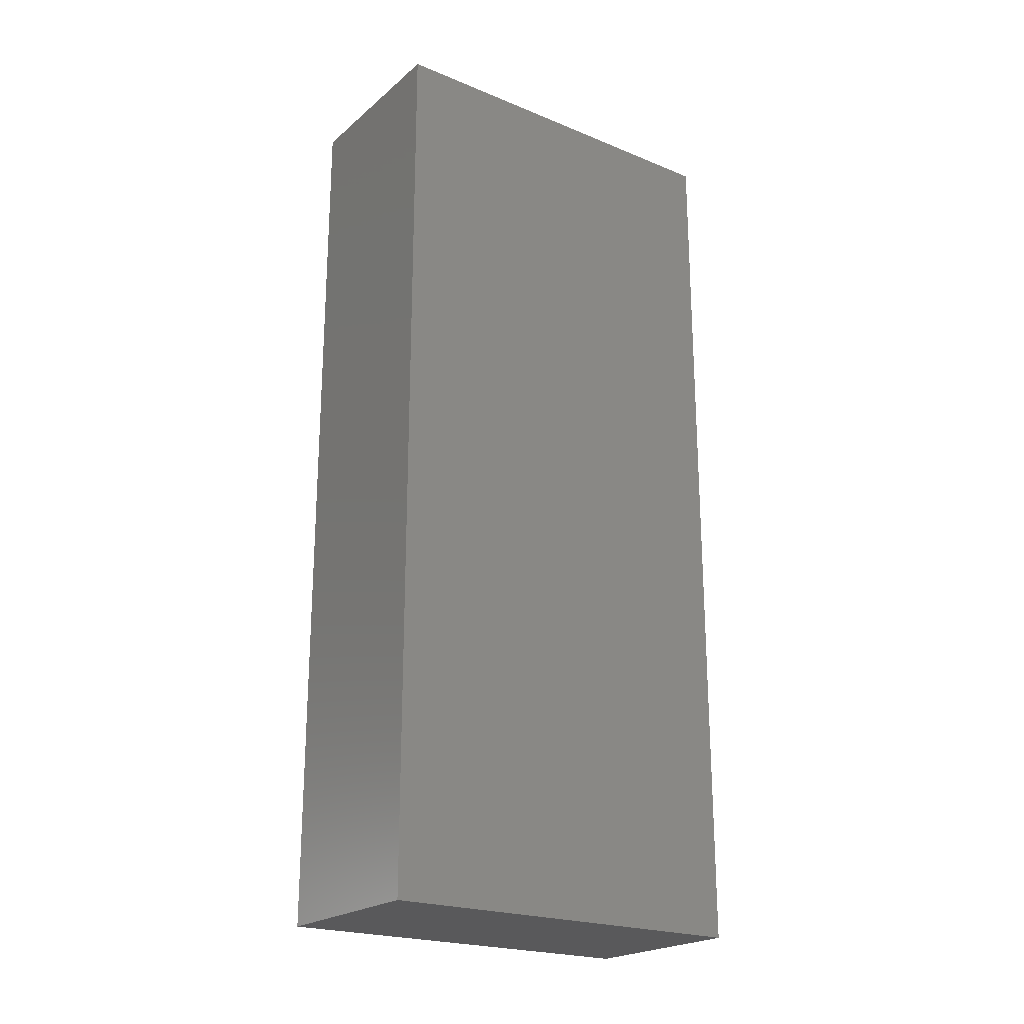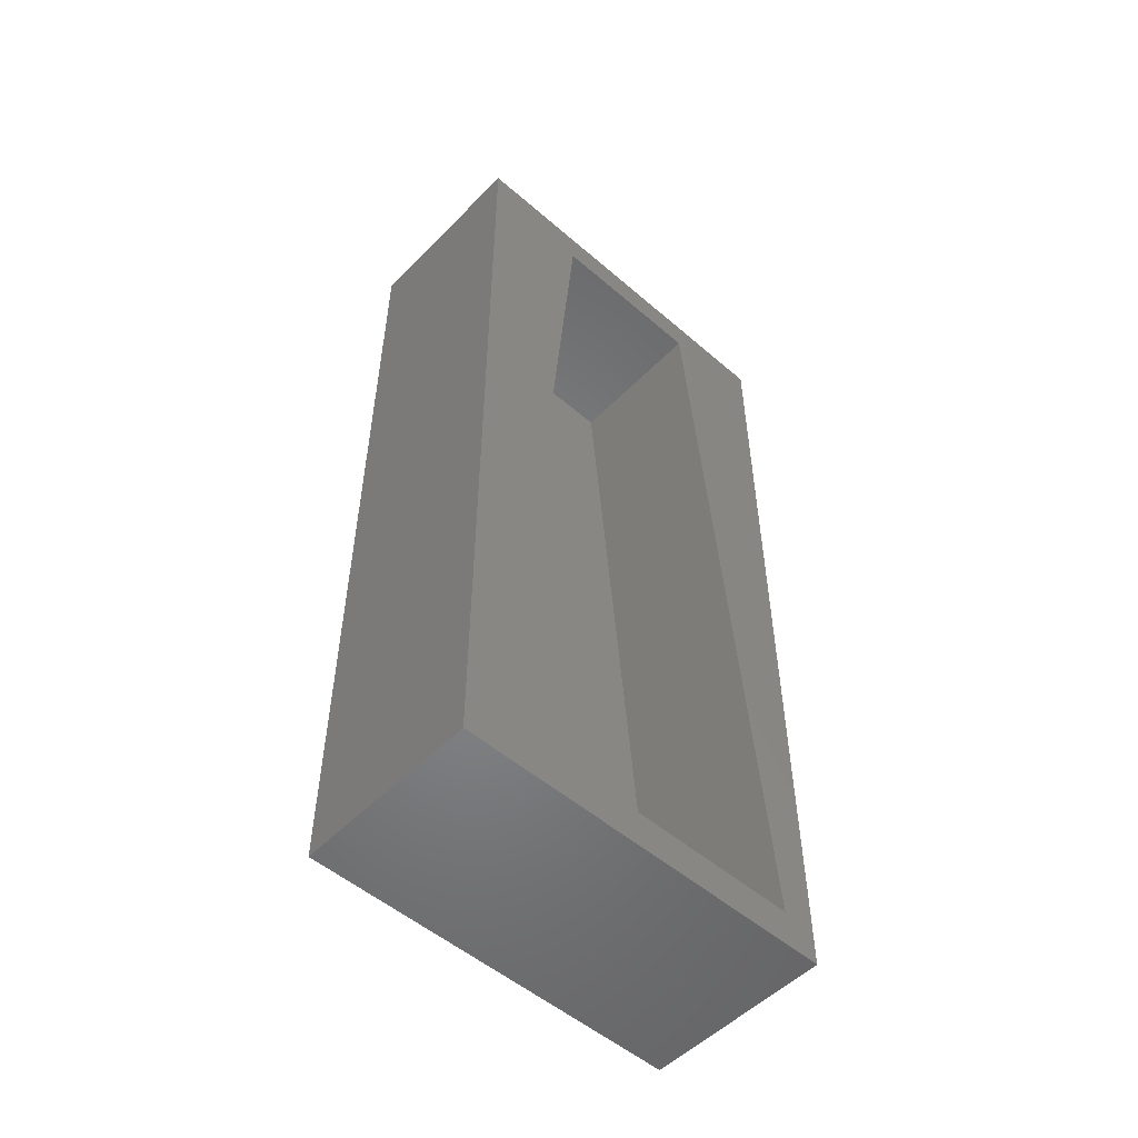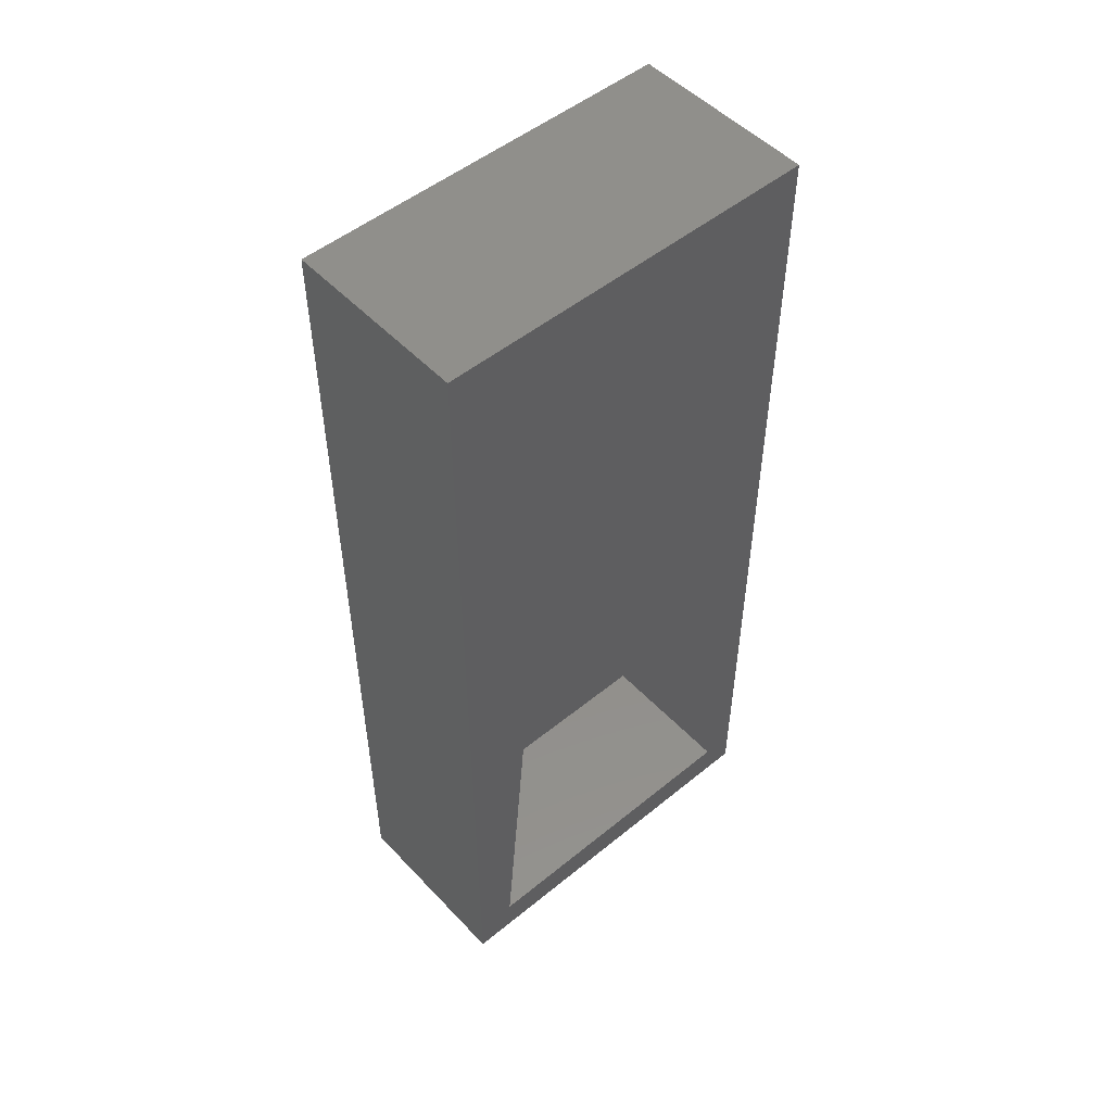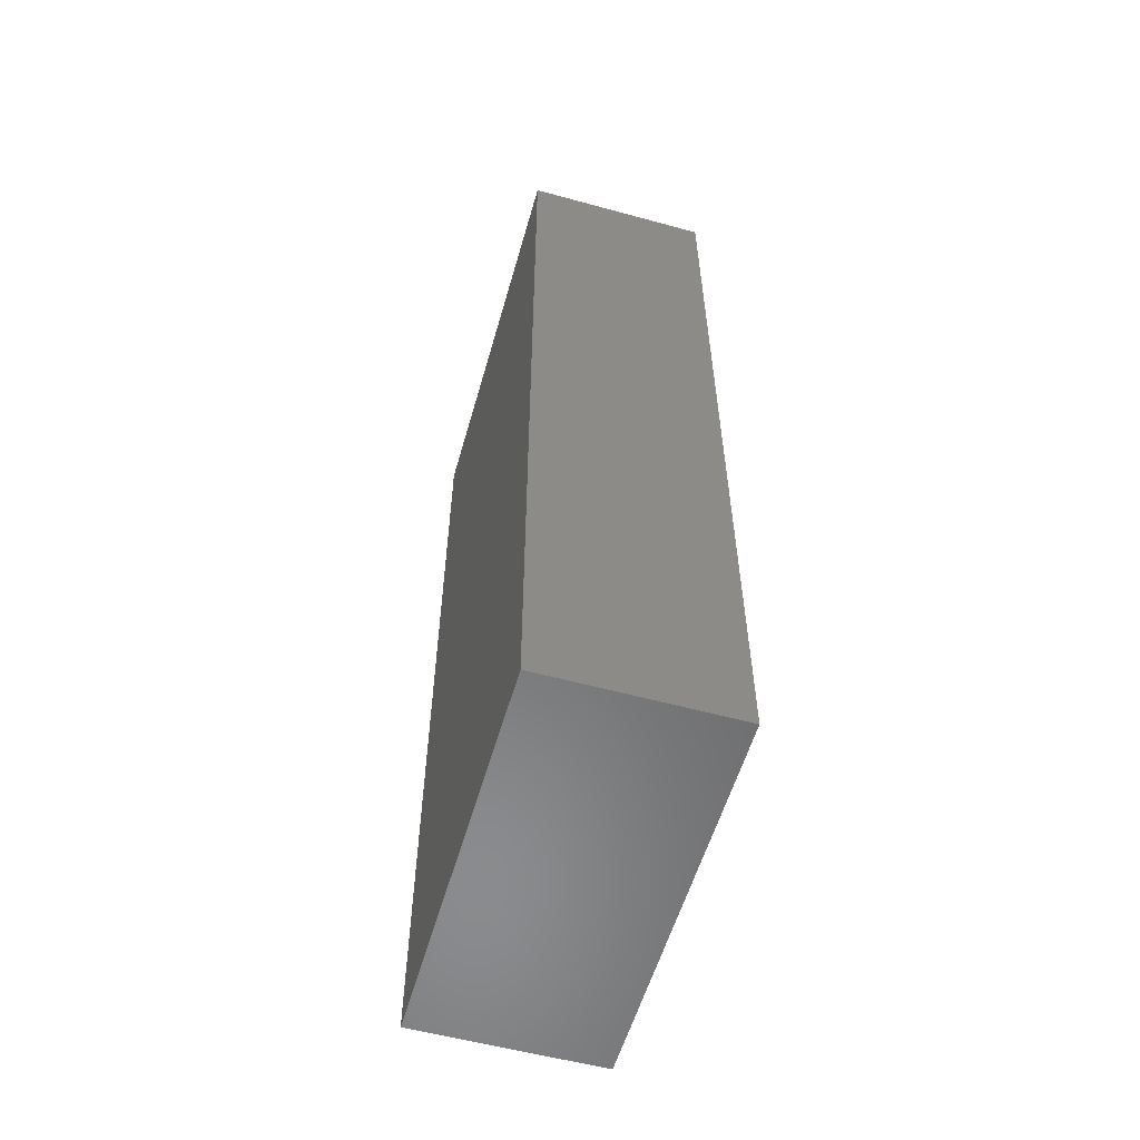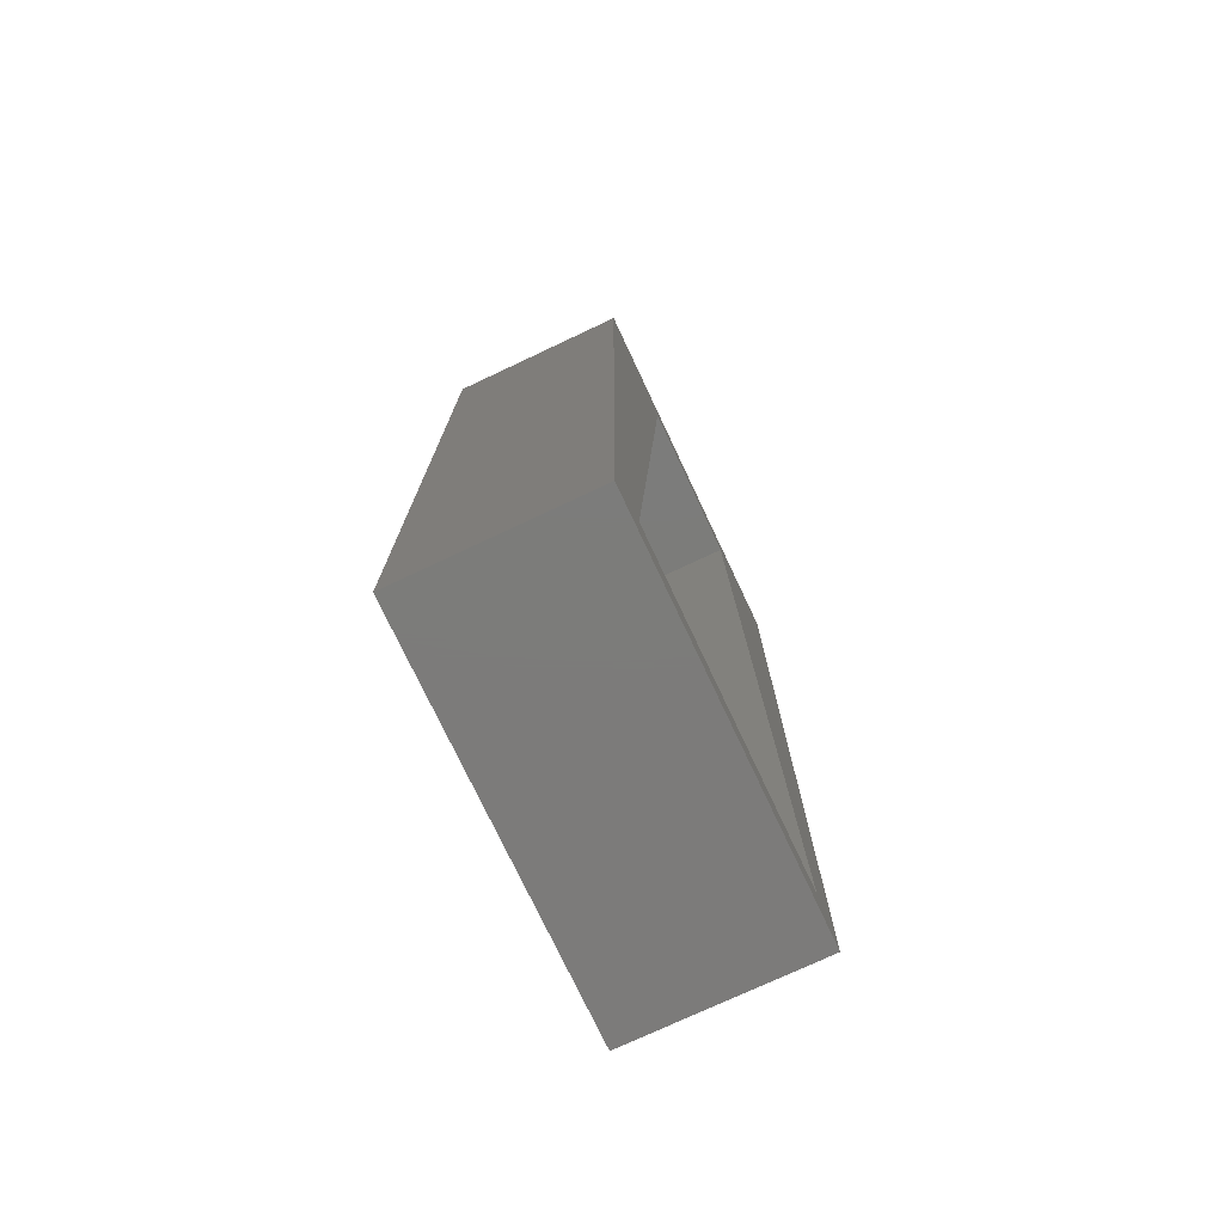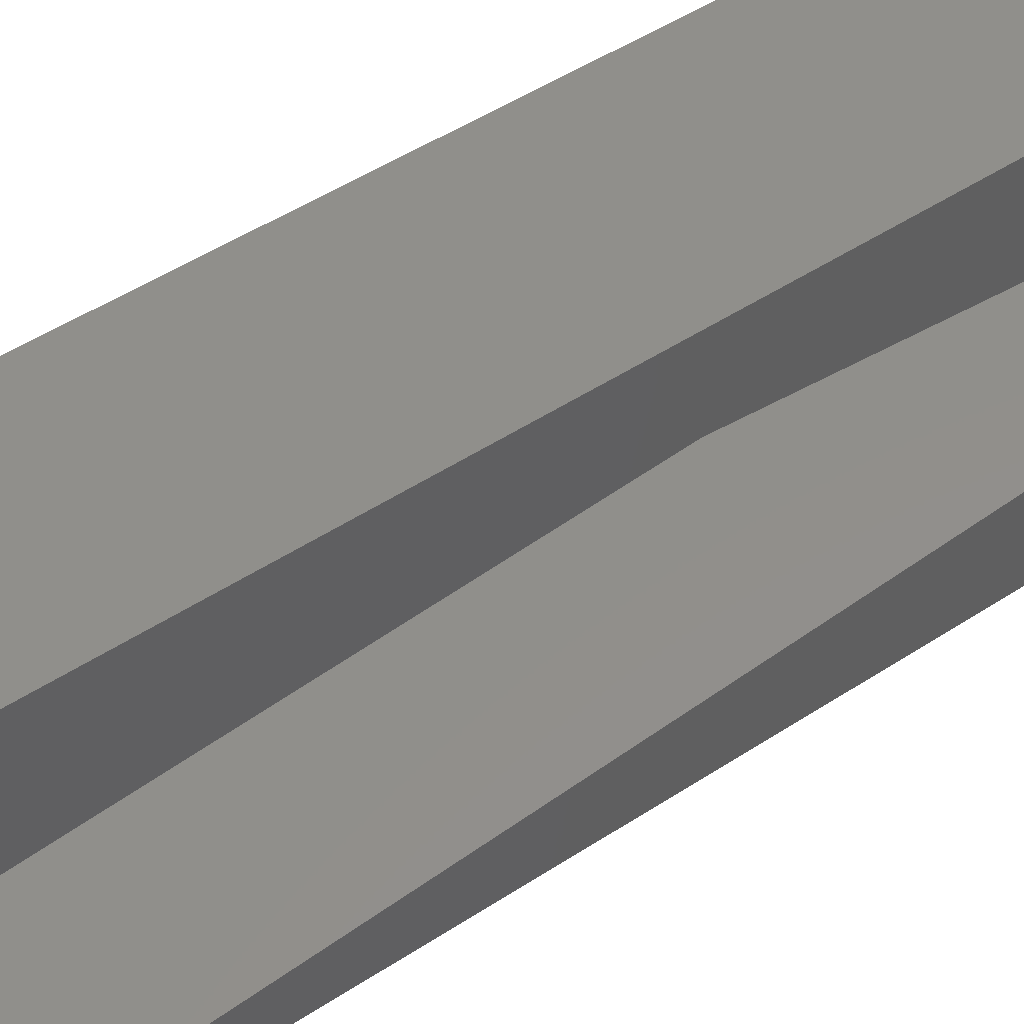
<metadata>
{"format":"stl","ext":"stl","renderer":"f3d","projection":"perspective","resolution":1024,"background":"white","views":[{"elev":-22.1,"azim":-125.4,"up":"+Y"},{"elev":-52.6,"azim":47.2,"up":"+Y"},{"elev":51.1,"azim":48.4,"up":"+Y"},{"elev":-56.7,"azim":-15.9,"up":"+Y"},{"elev":-75.1,"azim":25.2,"up":"+Y"},{"elev":49.7,"azim":54.2,"up":"+Z"}]}
</metadata>
<code>
# stl→obj: 16 verts, 28 faces
v 0 -23.78 2.975
v 0 -24.78 4.075
v 0 -24.78 -6.325
v 0 -1.276 1.025
v 0 -0.2762 -6.325
v 0 -0.2762 4.075
v 0 -23.78 -5.425
v 0 -1.276 -3.475
v -4 -1.276 1.025
v -4 -1.276 -3.475
v -4 -23.78 -5.425
v -4 -23.78 2.975
v -5 -0.2762 -6.325
v -5 -24.78 -6.325
v -5 -0.2762 4.075
v -5 -24.78 4.075
f 1 2 3
f 4 5 6
f 3 7 1
f 5 4 8
f 6 2 1
f 7 5 8
f 7 3 5
f 1 4 6
f 9 10 8
f 9 8 4
f 10 11 7
f 10 7 8
f 11 12 1
f 11 1 7
f 12 9 4
f 12 4 1
f 13 5 3
f 14 13 3
f 15 6 5
f 13 15 5
f 16 2 6
f 15 16 6
f 14 3 2
f 16 14 2
f 10 9 12
f 11 10 12
f 13 14 16
f 15 13 16

</code>
